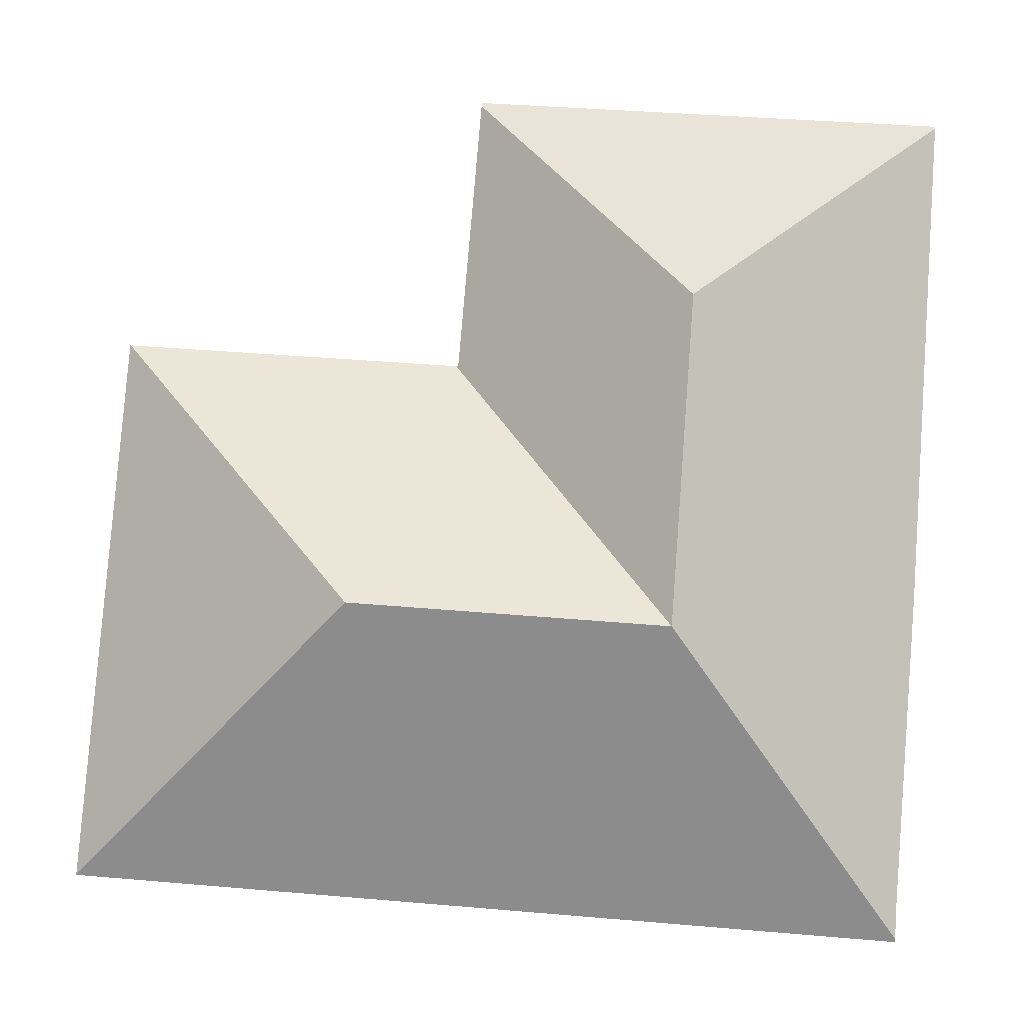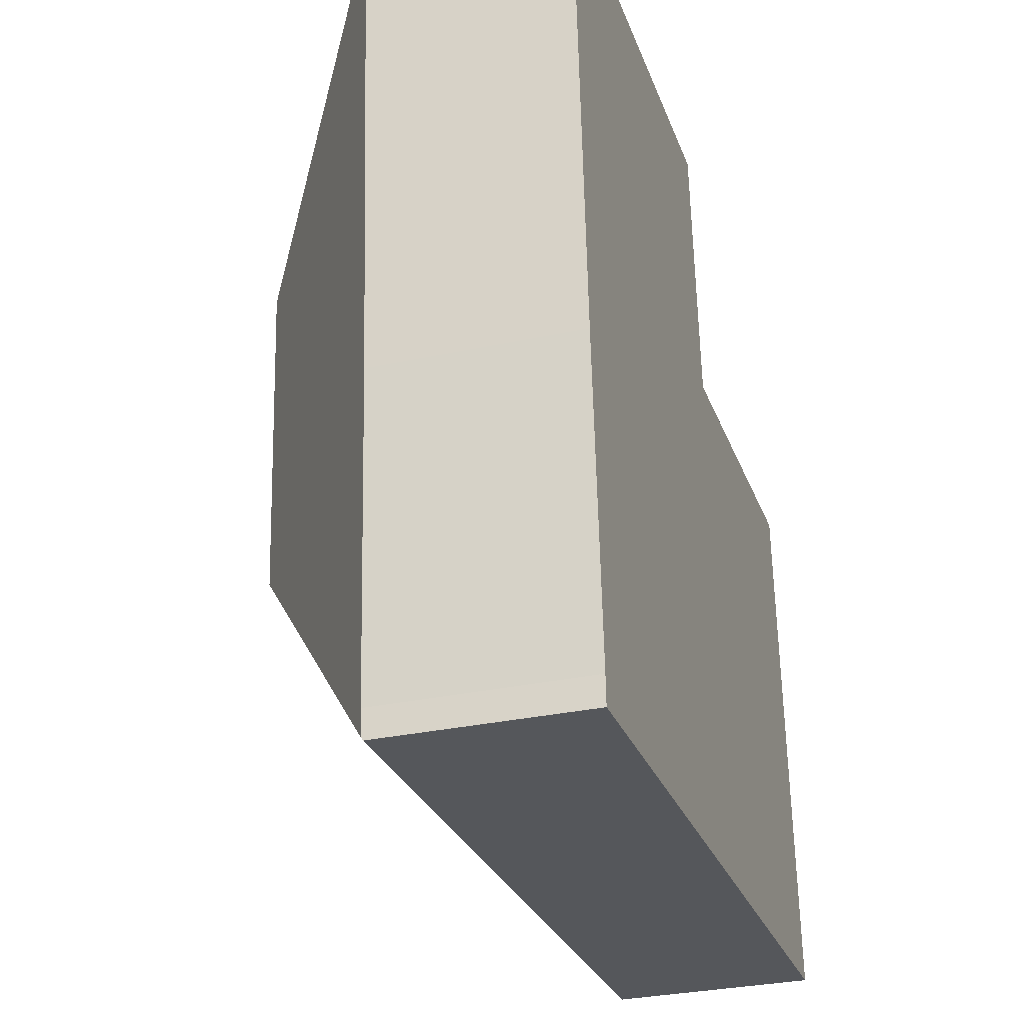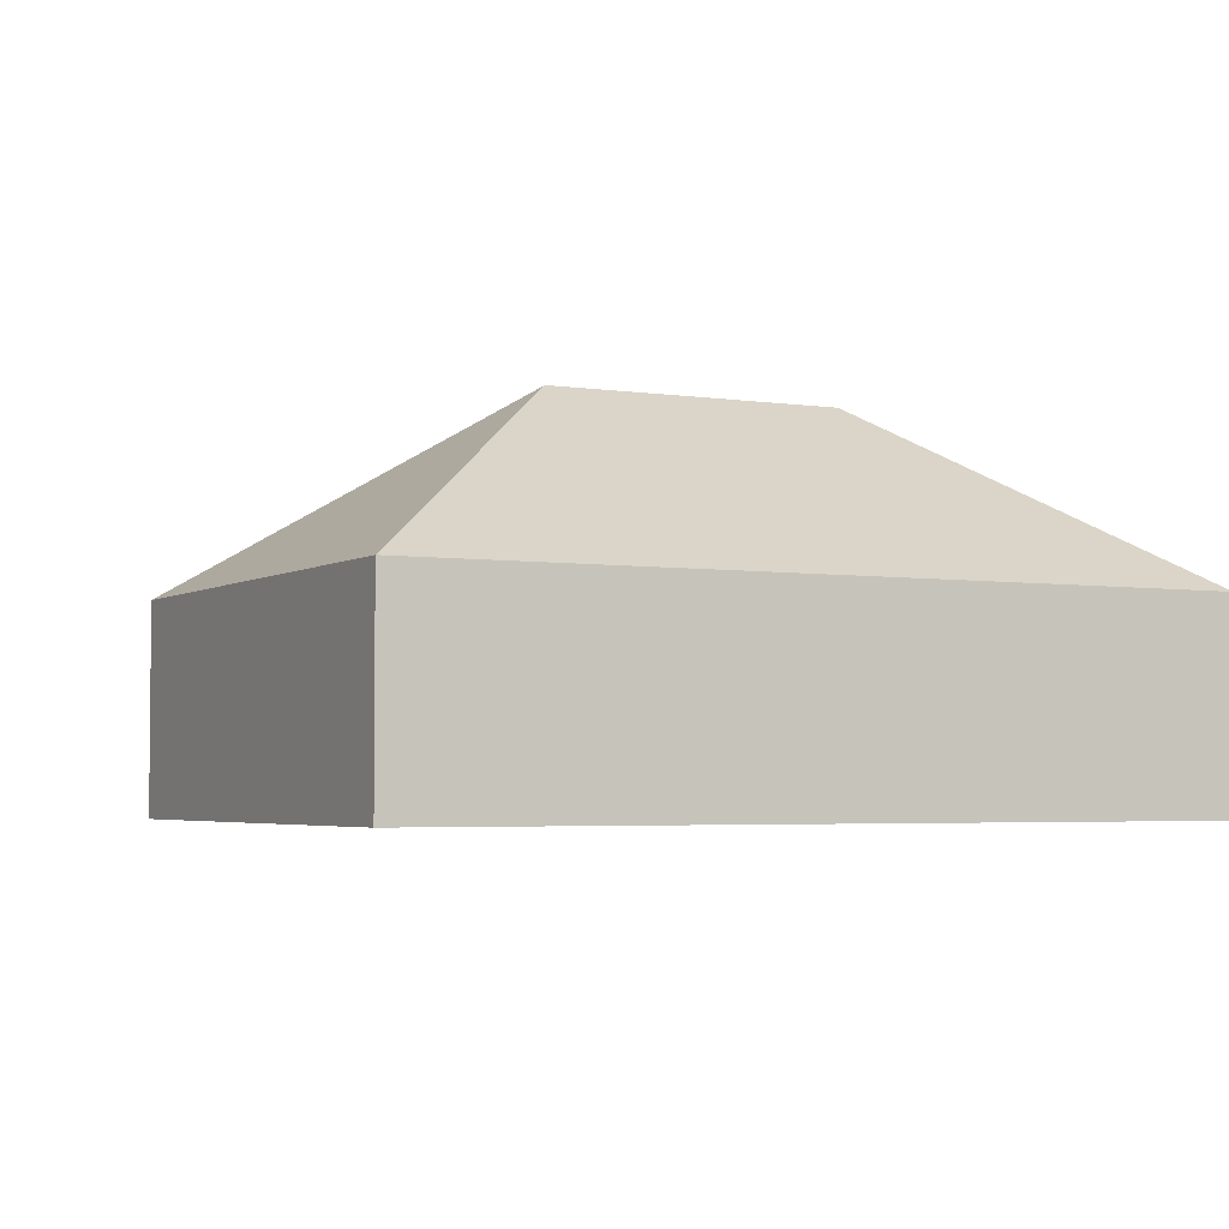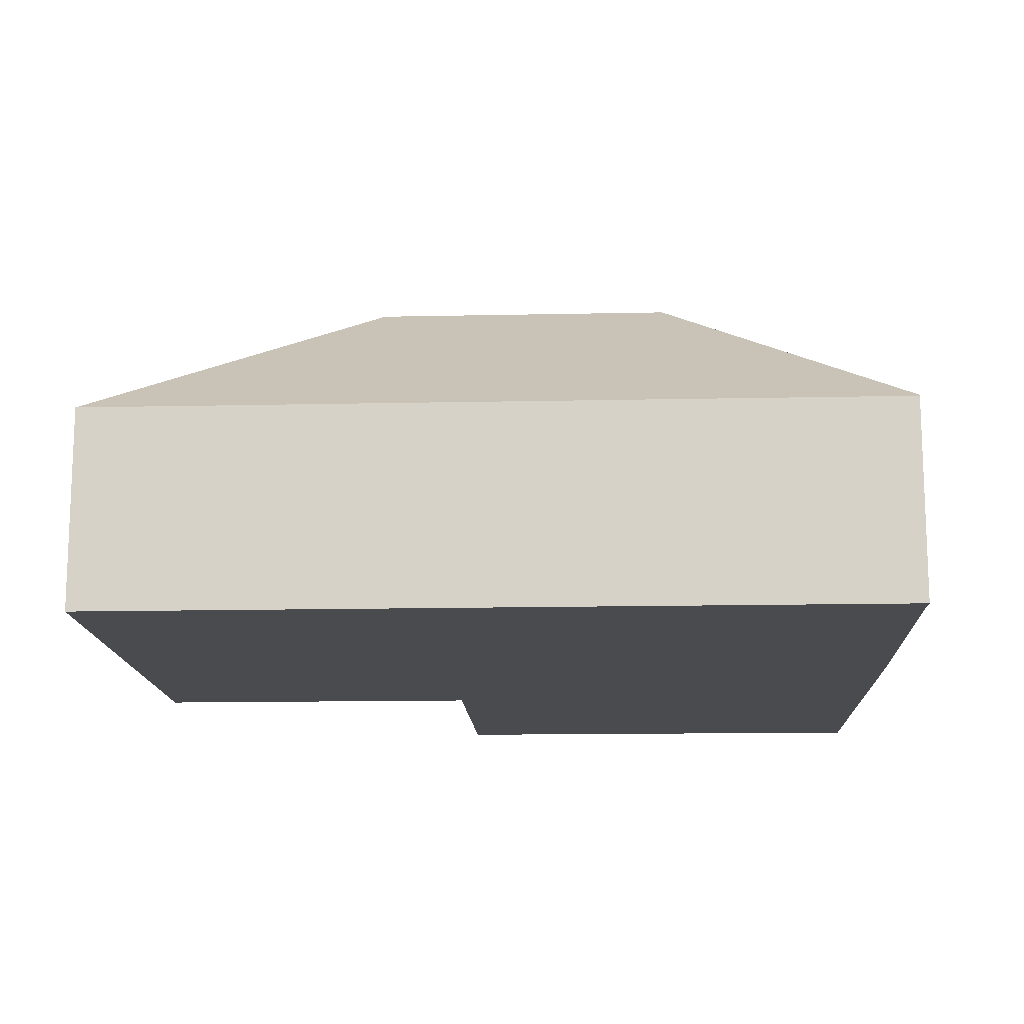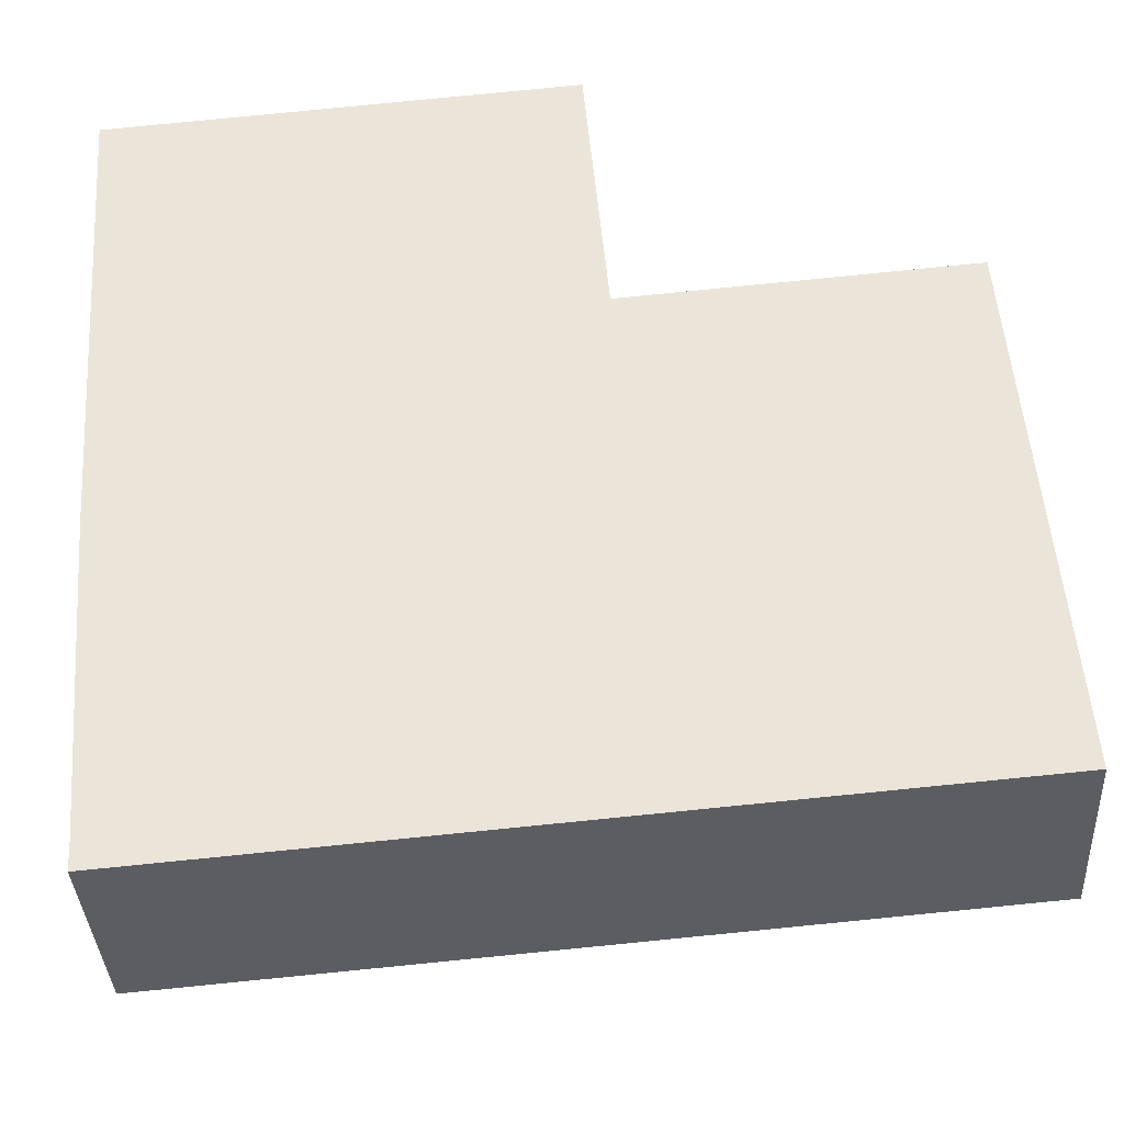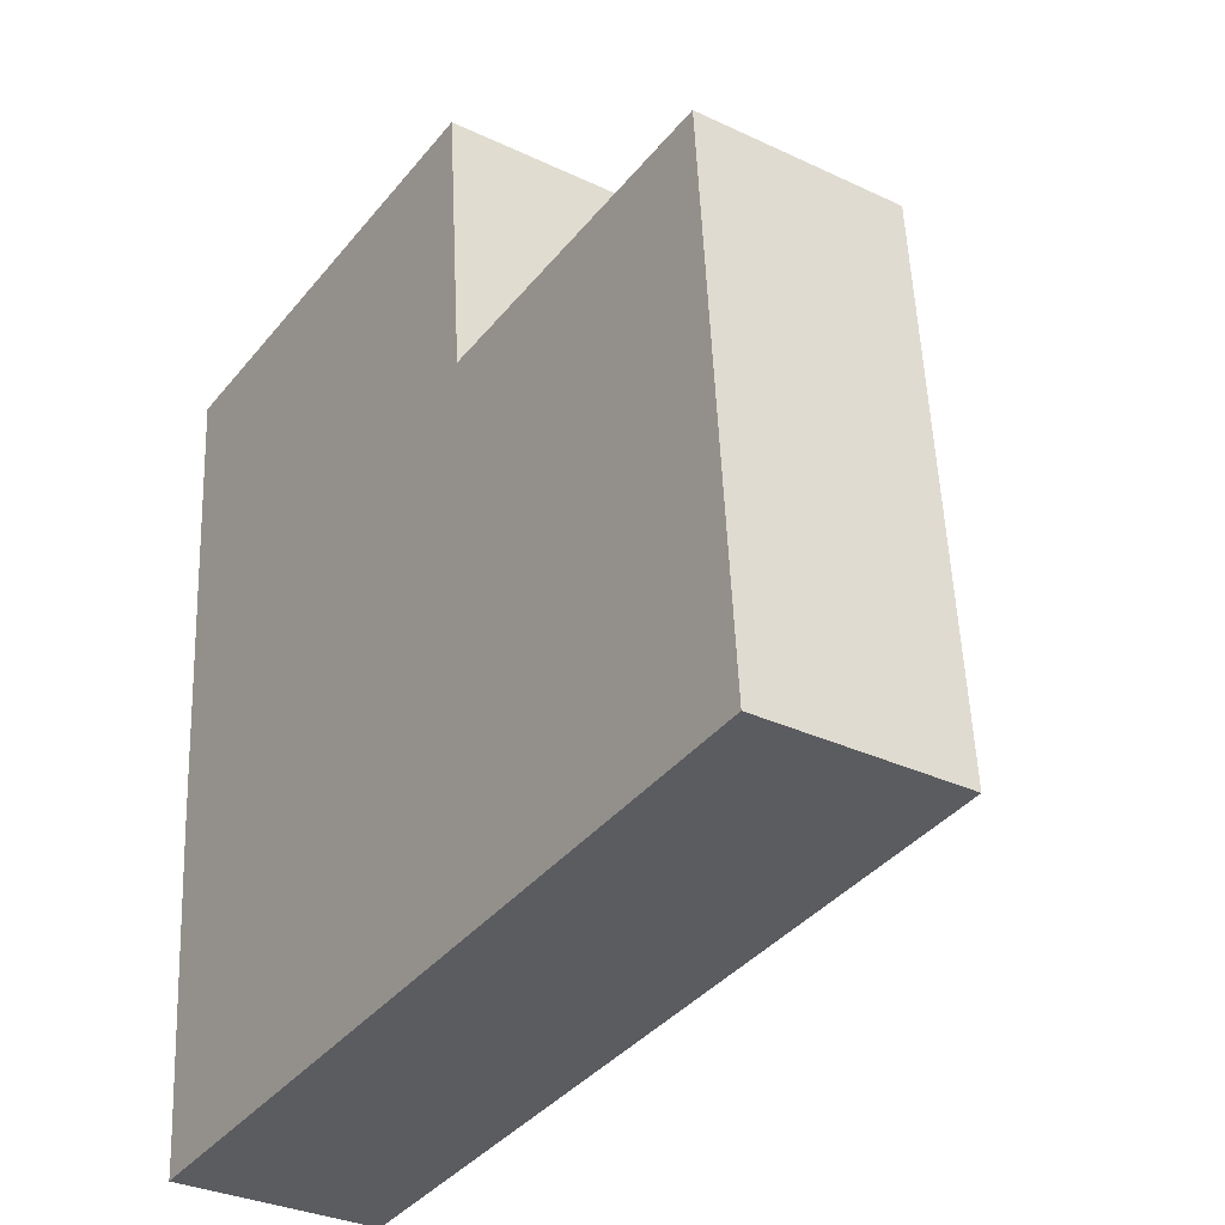
<metadata>
{"format":"obj","ext":"obj","renderer":"f3d","projection":"perspective","resolution":1024,"background":"white","views":[{"elev":-9.2,"azim":-176.4,"up":"+Z"},{"elev":-31.3,"azim":-72.9,"up":"+Z"},{"elev":-3.7,"azim":148.1,"up":"+Y"},{"elev":-14.1,"azim":178.1,"up":"+Y"},{"elev":-36.9,"azim":3.2,"up":"+Z"},{"elev":-31.7,"azim":56.1,"up":"+Z"}]}
</metadata>
<code>
v  10.96 4.115 -16.03
v  11.83 7.845 -10.4
v  17.77 4.115 -15.47
v  10.54 7.845 -10.5
v  1.249 4.115 -16.81
v  5.619 7.845 -10.9
v  1.246 4.155 -16.75
v  16.93 4.115 -4.439
v  16.92 4.126 -4.44
v  5.136 7.845 -4.464
v  0.395 4.141 -5.662
v  0.004 4.164 -0.052
v  0.685 4.124 -9.814
v  5.197 7.845 -5.273
v  1.219 4.164 -16.23
v  9.503 4.124 0.72
v  0 4.124 2.525e-16
v  9.511 4.197 0.626
v  9.994 4.15 -4.987
v  10.04 4.116 -4.984
v  9.985 4.151 -4.885
v  10.13 4.116 -4.977
v  1.219 9.937e-16 -16.23
v  1.249 1.03e-15 -16.81
v  1.246 1.026e-15 -16.75
v  0.685 6.009e-16 -9.814
v  0.395 3.467e-16 -5.662
v  0.004 3.184e-18 -0.052
v  0 0 0
v  9.503 -4.409e-17 0.72
v  9.994 3.054e-16 -4.987
v  16.92 2.719e-16 -4.44
v  16.93 2.718e-16 -4.439
v  10.04 3.052e-16 -4.984
v  10.13 3.048e-16 -4.977
v  9.511 -3.833e-17 0.626
v  9.985 2.991e-16 -4.885
v  17.77 9.476e-16 -15.47
v  10.96 9.814e-16 -16.03
g defaultobject
f 1 2 3
f 2 1 4
f 4 1 5
f 4 5 6
f 6 5 7
f 2 8 3
f 8 2 9
f 10 11 12
f 11 10 13
f 13 10 14
f 13 14 6
f 13 6 15
f 15 6 7
f 16 12 17
f 12 16 10
f 10 16 18
f 6 19 20
f 19 6 21
f 21 6 18
f 18 6 14
f 18 14 10
f 2 22 9
f 22 2 20
f 20 2 4
f 20 4 6
f 7 23 15
f 23 7 5
f 23 5 24
f 23 24 25
f 23 13 15
f 13 23 26
f 13 26 11
f 11 26 27
f 11 27 12
f 12 27 28
f 12 28 17
f 17 28 29
f 29 16 17
f 16 29 30
f 31 20 19
f 20 31 22
f 22 31 9
f 9 31 8
f 8 31 32
f 8 32 33
f 32 31 34
f 32 34 35
f 30 18 16
f 18 30 21
f 21 30 36
f 21 36 37
f 21 37 19
f 19 37 31
f 33 3 8
f 3 33 38
f 38 1 3
f 1 38 39
f 1 39 5
f 5 39 24
f 33 39 38
f 39 33 24
f 24 33 25
f 25 33 23
f 23 33 26
f 26 33 35
f 26 35 34
f 26 34 27
f 27 34 31
f 27 31 37
f 27 37 36
f 27 36 28
f 28 36 30
f 28 30 29

</code>
